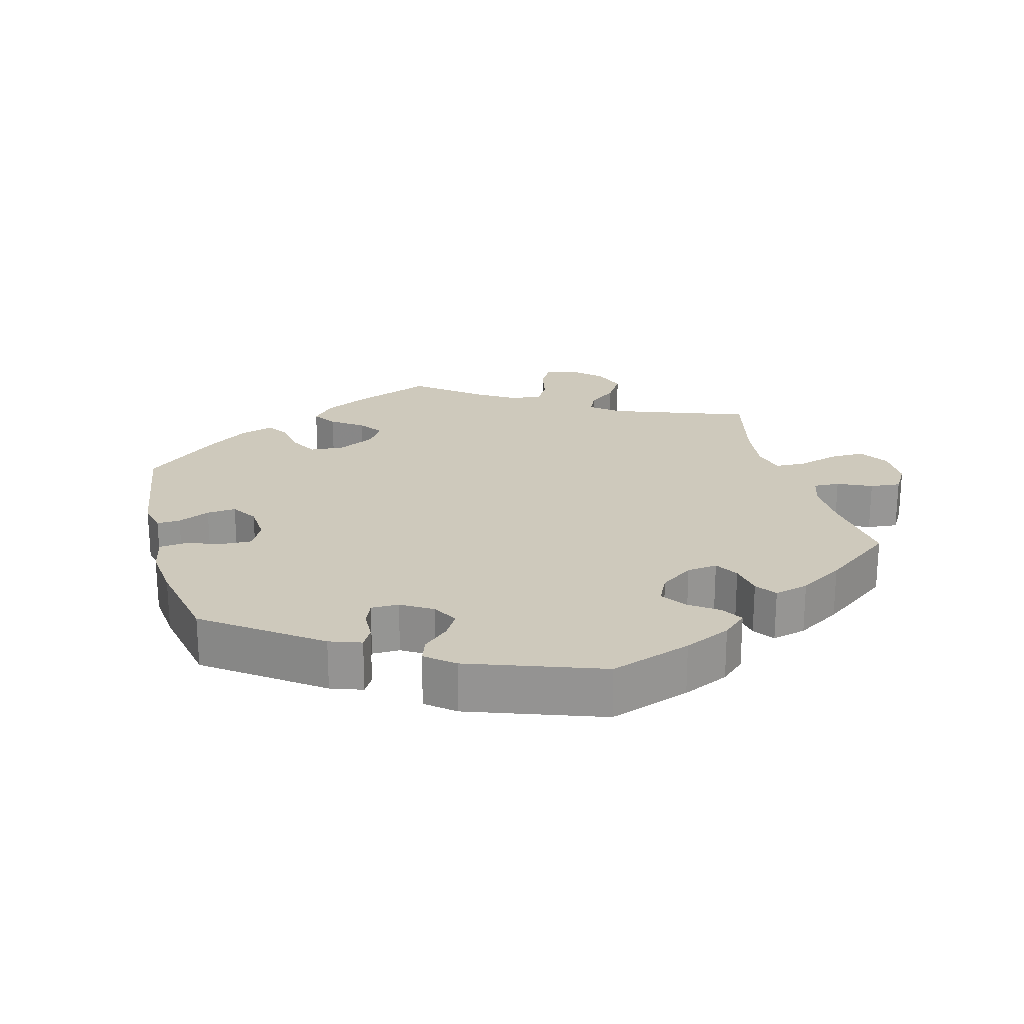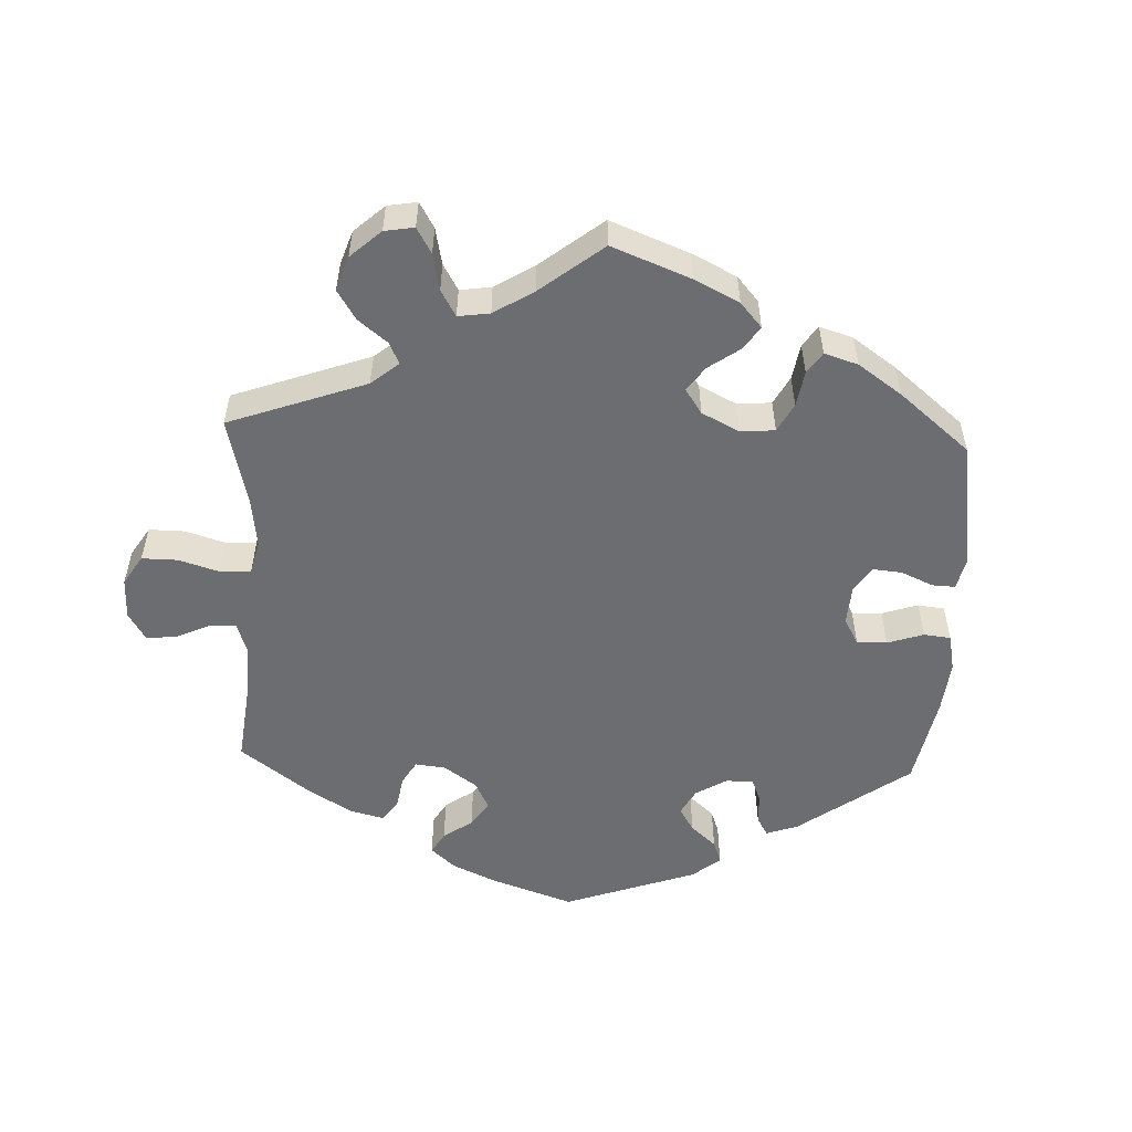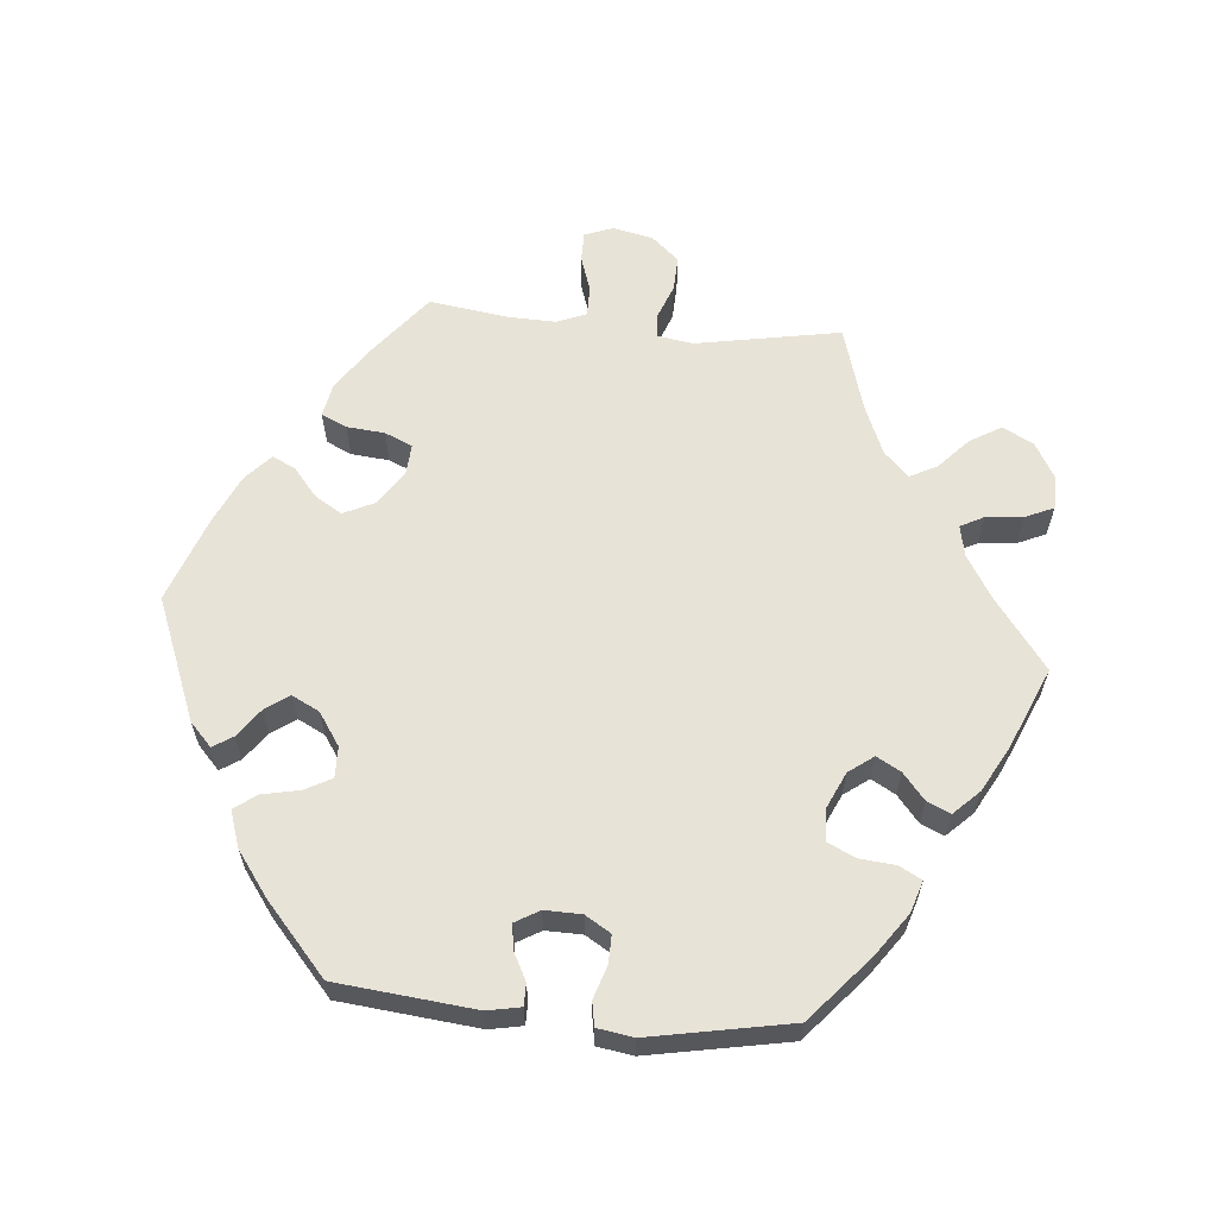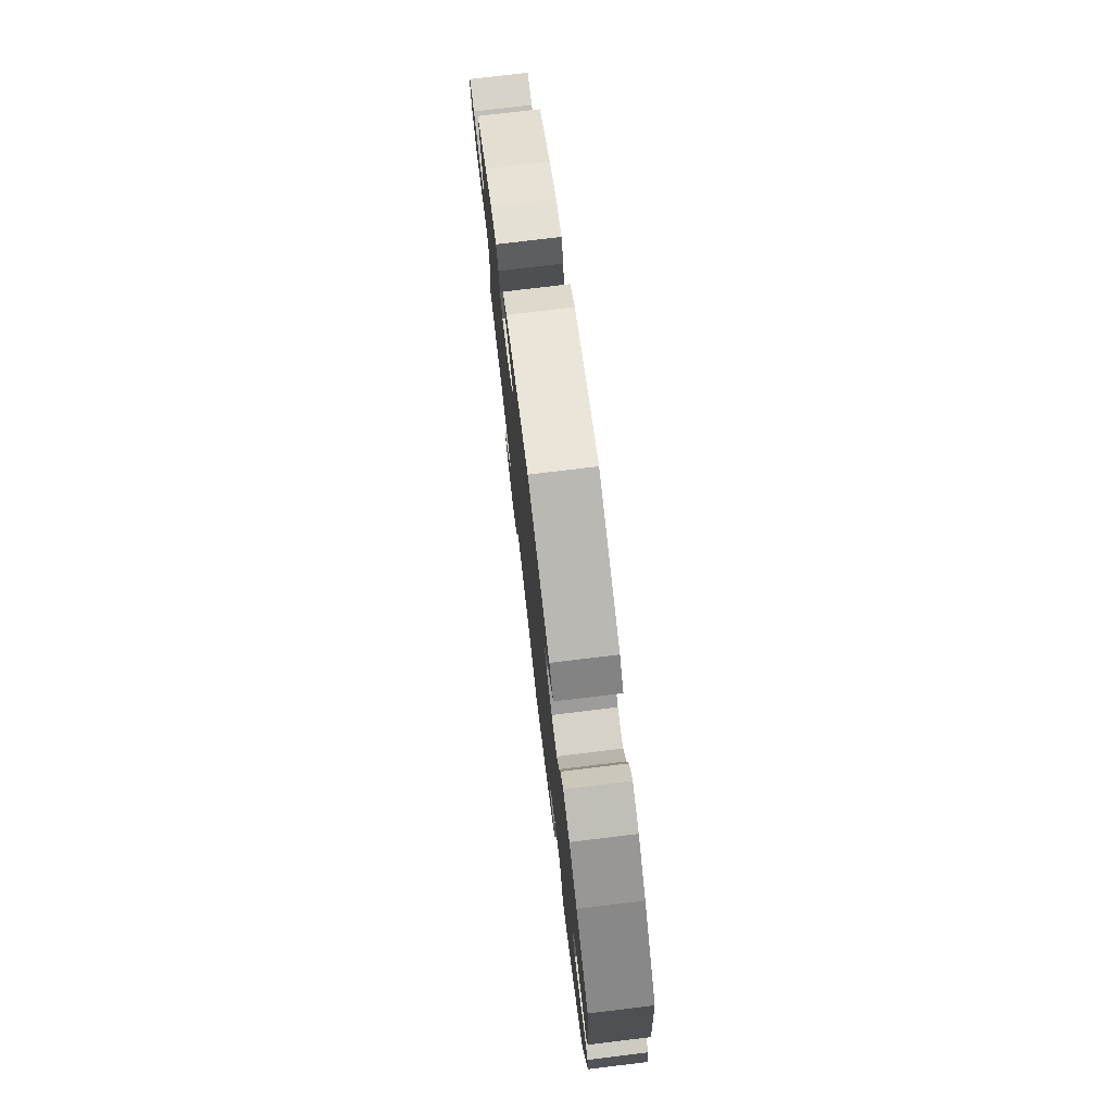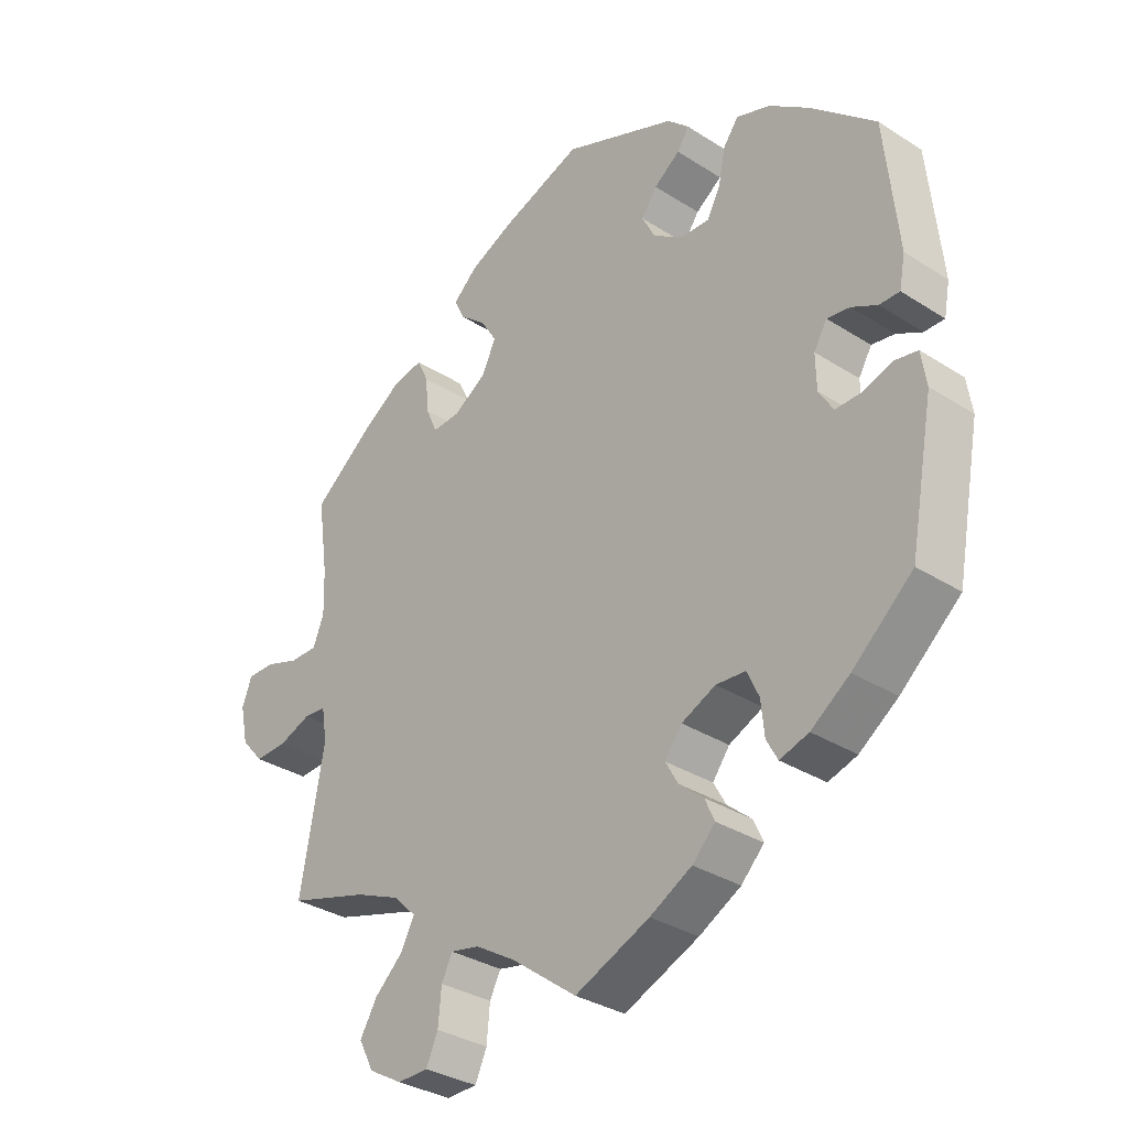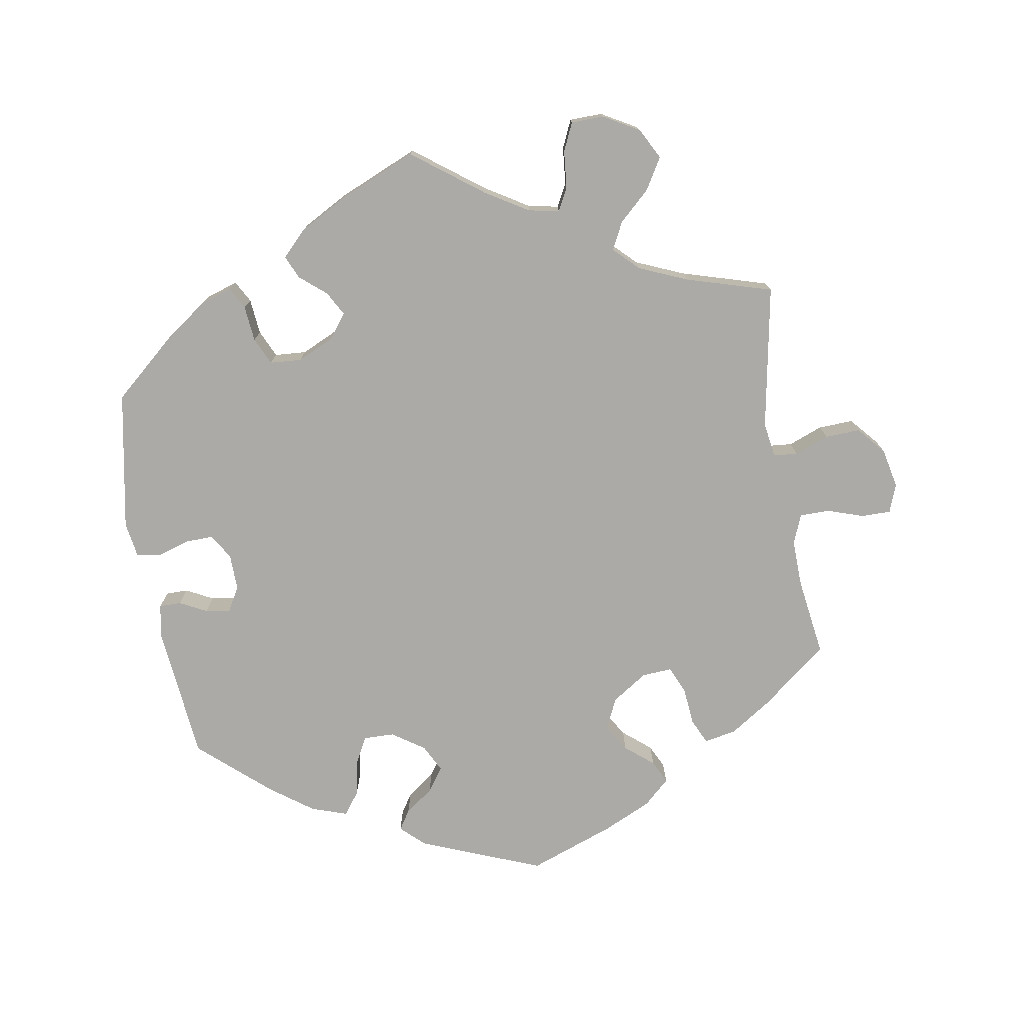
<metadata>
{"format":"obj","ext":"obj","renderer":"f3d","projection":"perspective","resolution":1024,"background":"white","views":[{"elev":22.5,"azim":105.1,"up":"+Y"},{"elev":-54.0,"azim":-62.5,"up":"+Y"},{"elev":61.7,"azim":95.2,"up":"+Y"},{"elev":76.3,"azim":83.1,"up":"+Z"},{"elev":-32.7,"azim":48.4,"up":"+Z"},{"elev":-75.9,"azim":-170.5,"up":"+Y"}]}
</metadata>
<code>
v -0.464 0.07 -0.084
v -0.472 0.07 -0.034
v -0.506 0.07 -0.031
v -0.555 0.07 -0.05
v -0.605 0.07 -0.052
v -0.639 0.07 -0.013
v -0.651 0.07 0.044
v -0.636 0.07 0.084
v -0.594 0.07 0.084
v -0.543 0.07 0.067
v -0.5 0.07 0.067
v -0.483 0.07 0.109
v -0.485 0.07 0.176
v -0.501 0.07 0.288
v -0.407 0.07 0.363
v -0.348 0.07 0.402
v -0.302 0.07 0.411
v -0.285 0.07 0.375
v -0.28 0.07 0.321
v -0.263 0.07 0.282
v -0.22 0.07 0.285
v -0.17 0.07 0.318
v -0.149 0.07 0.362
v -0.173 0.07 0.401
v -0.213 0.07 0.434
v -0.229 0.07 0.467
v -0.192 0.07 0.501
v -0.123 0.07 0.533
v -0.001 0.07 0.578
v 0.173 0.07 0.509
v 0.206 0.07 0.478
v 0.188 0.07 0.45
v 0.148 0.07 0.421
v 0.124 0.07 0.387
v 0.144 0.07 0.348
v 0.19 0.07 0.317
v 0.234 0.07 0.316
v 0.254 0.07 0.354
v 0.265 0.07 0.407
v 0.288 0.07 0.438
v 0.339 0.07 0.421
v 0.401 0.07 0.376
v 0.5 0.07 0.289
v 0.52 0.07 0.094
v 0.511 0.07 0.047
v 0.48 0.07 0.047
v 0.441 0.07 0.067
v 0.406 0.07 0.072
v 0.386 0.07 0.038
v 0.387 0.07 -0.014
v 0.409 0.07 -0.05
v 0.449 0.07 -0.049
v 0.495 0.07 -0.034
v 0.529 0.07 -0.04
v 0.537 0.07 -0.091
v 0.5 0.07 -0.289
v 0.408 0.07 -0.369
v 0.349 0.07 -0.411
v 0.305 0.07 -0.425
v 0.288 0.07 -0.394
v 0.283 0.07 -0.343
v 0.265 0.07 -0.304
v 0.22 0.07 -0.301
v 0.168 0.07 -0.325
v 0.142 0.07 -0.36
v 0.161 0.07 -0.394
v 0.198 0.07 -0.425
v 0.213 0.07 -0.458
v 0.178 0.07 -0.494
v 0.114 0.07 -0.529
v 0 0.07 -0.578
v -0.099 0.07 -0.504
v -0.16 0.07 -0.467
v -0.204 0.07 -0.458
v -0.221 0.07 -0.491
v -0.226 0.07 -0.544
v -0.244 0.07 -0.584
v -0.291 0.07 -0.585
v -0.342 0.07 -0.556
v -0.365 0.07 -0.512
v -0.339 0.07 -0.468
v -0.295 0.07 -0.427
v -0.275 0.07 -0.388
v -0.31 0.07 -0.354
v -0.379 0.07 -0.325
v -0.501 0.07 -0.289
v -0.464 0 -0.084
v -0.472 0 -0.034
v -0.506 0 -0.031
v -0.555 0 -0.05
v -0.605 0 -0.052
v -0.639 0 -0.013
v -0.651 0 0.044
v -0.636 0 0.084
v -0.594 0 0.084
v -0.543 0 0.067
v -0.5 0 0.067
v -0.483 0 0.109
v -0.485 0 0.176
v -0.501 0 0.288
v -0.407 0 0.363
v -0.348 0 0.402
v -0.302 0 0.411
v -0.285 0 0.375
v -0.28 0 0.321
v -0.263 0 0.282
v -0.22 0 0.285
v -0.17 0 0.318
v -0.149 0 0.362
v -0.173 0 0.401
v -0.213 0 0.434
v -0.229 0 0.467
v -0.192 0 0.501
v -0.123 0 0.533
v -0.001 0 0.578
v 0.173 0 0.509
v 0.206 0 0.478
v 0.188 0 0.45
v 0.148 0 0.421
v 0.124 0 0.387
v 0.144 0 0.348
v 0.19 0 0.317
v 0.234 0 0.316
v 0.254 0 0.354
v 0.265 0 0.407
v 0.288 0 0.438
v 0.339 0 0.421
v 0.401 0 0.376
v 0.5 0 0.289
v 0.52 0 0.094
v 0.511 0 0.047
v 0.48 0 0.047
v 0.441 0 0.067
v 0.406 0 0.072
v 0.386 0 0.038
v 0.387 0 -0.014
v 0.409 0 -0.05
v 0.449 0 -0.049
v 0.495 0 -0.034
v 0.529 0 -0.04
v 0.537 0 -0.091
v 0.5 0 -0.289
v 0.408 0 -0.369
v 0.349 0 -0.411
v 0.305 0 -0.425
v 0.288 0 -0.394
v 0.283 0 -0.343
v 0.265 0 -0.304
v 0.22 0 -0.301
v 0.168 0 -0.325
v 0.142 0 -0.36
v 0.161 0 -0.394
v 0.198 0 -0.425
v 0.213 0 -0.458
v 0.178 0 -0.494
v 0.114 0 -0.529
v 0 0 -0.578
v -0.099 0 -0.504
v -0.16 0 -0.467
v -0.204 0 -0.458
v -0.221 0 -0.491
v -0.226 0 -0.544
v -0.244 0 -0.584
v -0.291 0 -0.585
v -0.342 0 -0.556
v -0.365 0 -0.512
v -0.339 0 -0.468
v -0.295 0 -0.427
v -0.275 0 -0.388
v -0.31 0 -0.354
v -0.379 0 -0.325
v -0.501 0 -0.289
f 85 86 1
f 84 85 1 2
f 83 84 2
f 79 80 81 82
f 79 82 83
f 78 79 83
f 75 76 77 78
f 74 75 78 83
f 73 74 83 2
f 69 70 71 72
f 69 72 73 2
f 66 67 68 69
f 65 66 69 2
f 58 59 60 61
f 58 61 62
f 57 58 62
f 56 57 62
f 55 56 62 63
f 52 53 54 55
f 51 52 55 63
f 44 45 46 47
f 44 47 48
f 43 44 48
f 42 43 48 49
f 38 39 40 41
f 37 38 41 42
f 30 31 32 33
f 30 33 34
f 29 30 34
f 28 29 34 35
f 24 25 26 27
f 23 24 27 28
f 16 17 18 19
f 16 19 20
f 13 14 15 16
f 12 13 16 20
f 11 12 20 21
f 7 8 9 10
f 7 10 11
f 6 7 11
f 3 4 5 6
f 2 3 6 11
f 64 65 2 11
f 50 51 63 64
f 49 50 64 11
f 37 42 49
f 36 37 49 11
f 23 28 35
f 22 23 35 36
f 11 21 22 36
f 87 172 171
f 88 87 171 170
f 88 170 169
f 168 167 166 165
f 169 168 165
f 169 165 164
f 164 163 162 161
f 169 164 161 160
f 88 169 160 159
f 158 157 156 155
f 88 159 158 155
f 155 154 153 152
f 88 155 152 151
f 147 146 145 144
f 148 147 144
f 148 144 143
f 148 143 142
f 149 148 142 141
f 141 140 139 138
f 149 141 138 137
f 133 132 131 130
f 134 133 130
f 134 130 129
f 135 134 129 128
f 127 126 125 124
f 128 127 124 123
f 119 118 117 116
f 120 119 116
f 120 116 115
f 121 120 115 114
f 113 112 111 110
f 114 113 110 109
f 105 104 103 102
f 106 105 102
f 102 101 100 99
f 106 102 99 98
f 107 106 98 97
f 96 95 94 93
f 97 96 93
f 97 93 92
f 92 91 90 89
f 97 92 89 88
f 97 88 151 150
f 150 149 137 136
f 97 150 136 135
f 135 128 123
f 97 135 123 122
f 121 114 109
f 122 121 109 108
f 122 108 107 97
f 1 87 88 2
f 2 88 89 3
f 3 89 90 4
f 4 90 91 5
f 5 91 92 6
f 6 92 93 7
f 7 93 94 8
f 8 94 95 9
f 9 95 96 10
f 10 96 97 11
f 11 97 98 12
f 12 98 99 13
f 13 99 100 14
f 14 100 101 15
f 15 101 102 16
f 16 102 103 17
f 17 103 104 18
f 18 104 105 19
f 19 105 106 20
f 20 106 107 21
f 21 107 108 22
f 22 108 109 23
f 23 109 110 24
f 24 110 111 25
f 25 111 112 26
f 26 112 113 27
f 27 113 114 28
f 28 114 115 29
f 29 115 116 30
f 30 116 117 31
f 31 117 118 32
f 32 118 119 33
f 33 119 120 34
f 34 120 121 35
f 35 121 122 36
f 36 122 123 37
f 37 123 124 38
f 38 124 125 39
f 39 125 126 40
f 40 126 127 41
f 41 127 128 42
f 42 128 129 43
f 43 129 130 44
f 44 130 131 45
f 45 131 132 46
f 46 132 133 47
f 47 133 134 48
f 48 134 135 49
f 49 135 136 50
f 50 136 137 51
f 51 137 138 52
f 52 138 139 53
f 53 139 140 54
f 54 140 141 55
f 55 141 142 56
f 56 142 143 57
f 57 143 144 58
f 58 144 145 59
f 59 145 146 60
f 60 146 147 61
f 61 147 148 62
f 62 148 149 63
f 63 149 150 64
f 64 150 151 65
f 65 151 152 66
f 66 152 153 67
f 67 153 154 68
f 68 154 155 69
f 69 155 156 70
f 70 156 157 71
f 71 157 158 72
f 72 158 159 73
f 73 159 160 74
f 74 160 161 75
f 75 161 162 76
f 76 162 163 77
f 77 163 164 78
f 78 164 165 79
f 79 165 166 80
f 80 166 167 81
f 81 167 168 82
f 82 168 169 83
f 83 169 170 84
f 84 170 171 85
f 85 171 172 86
f 86 172 87 1

</code>
